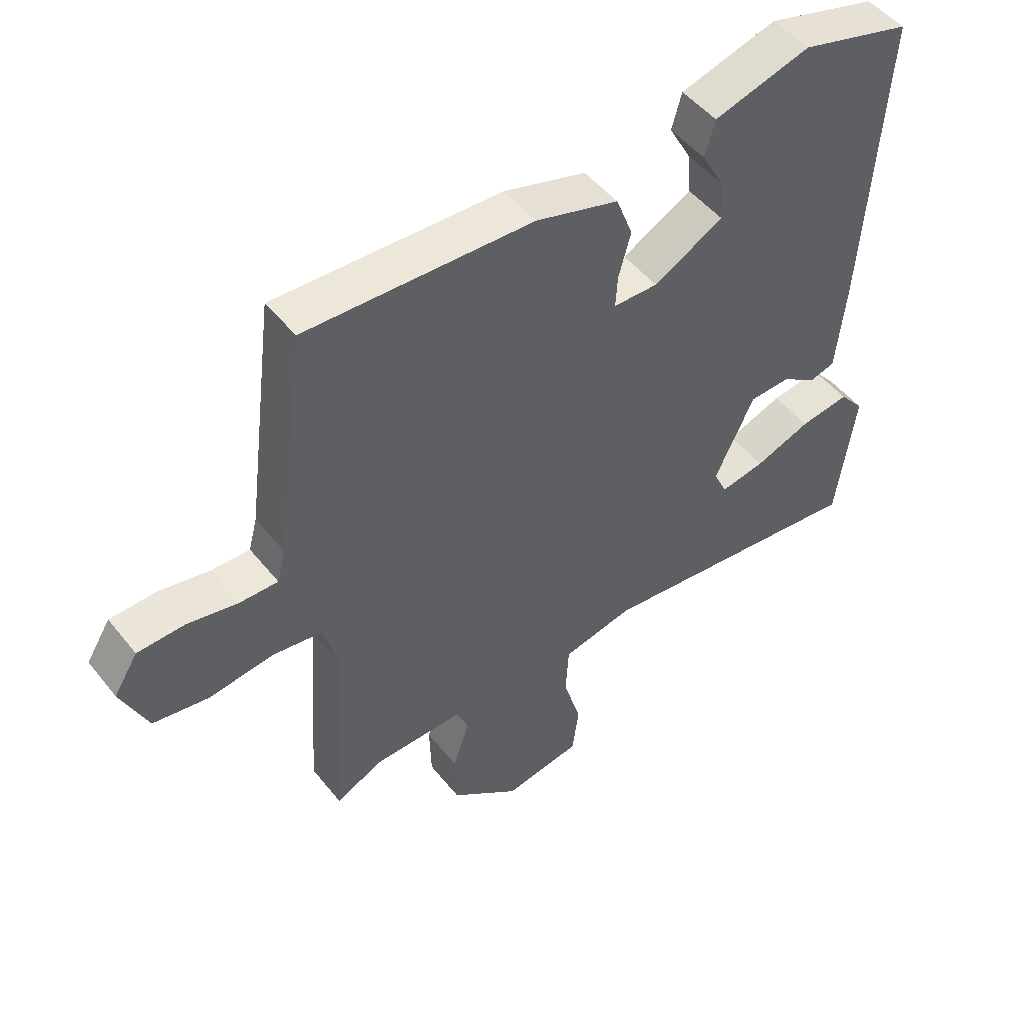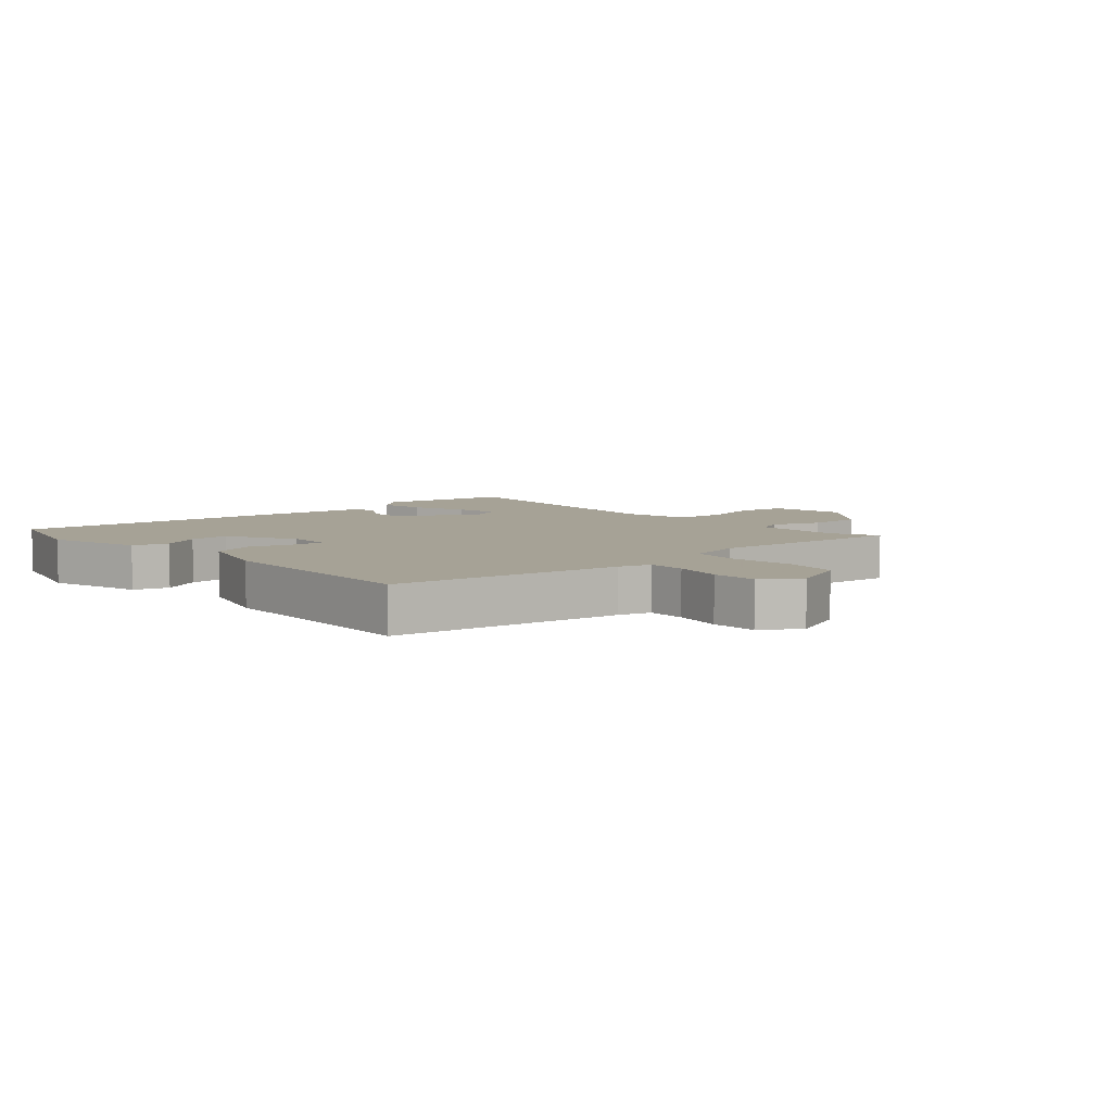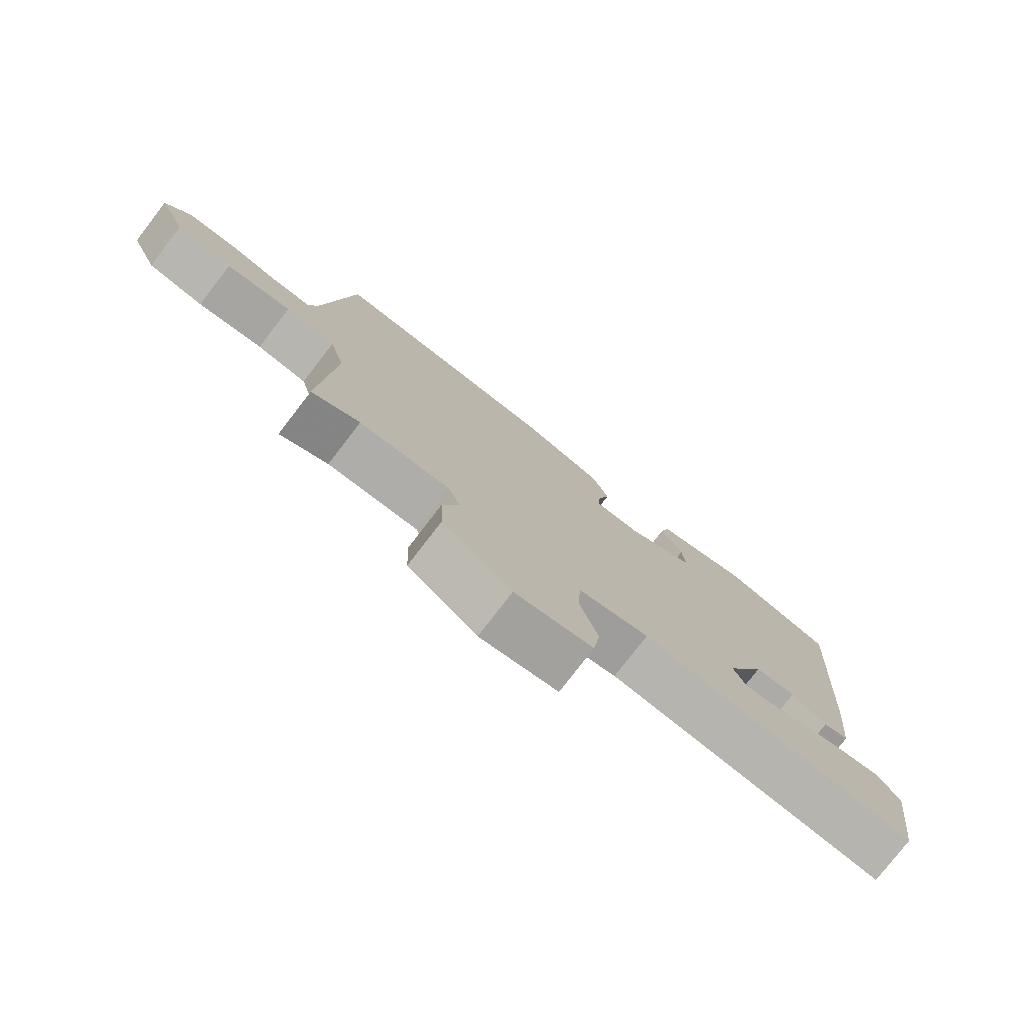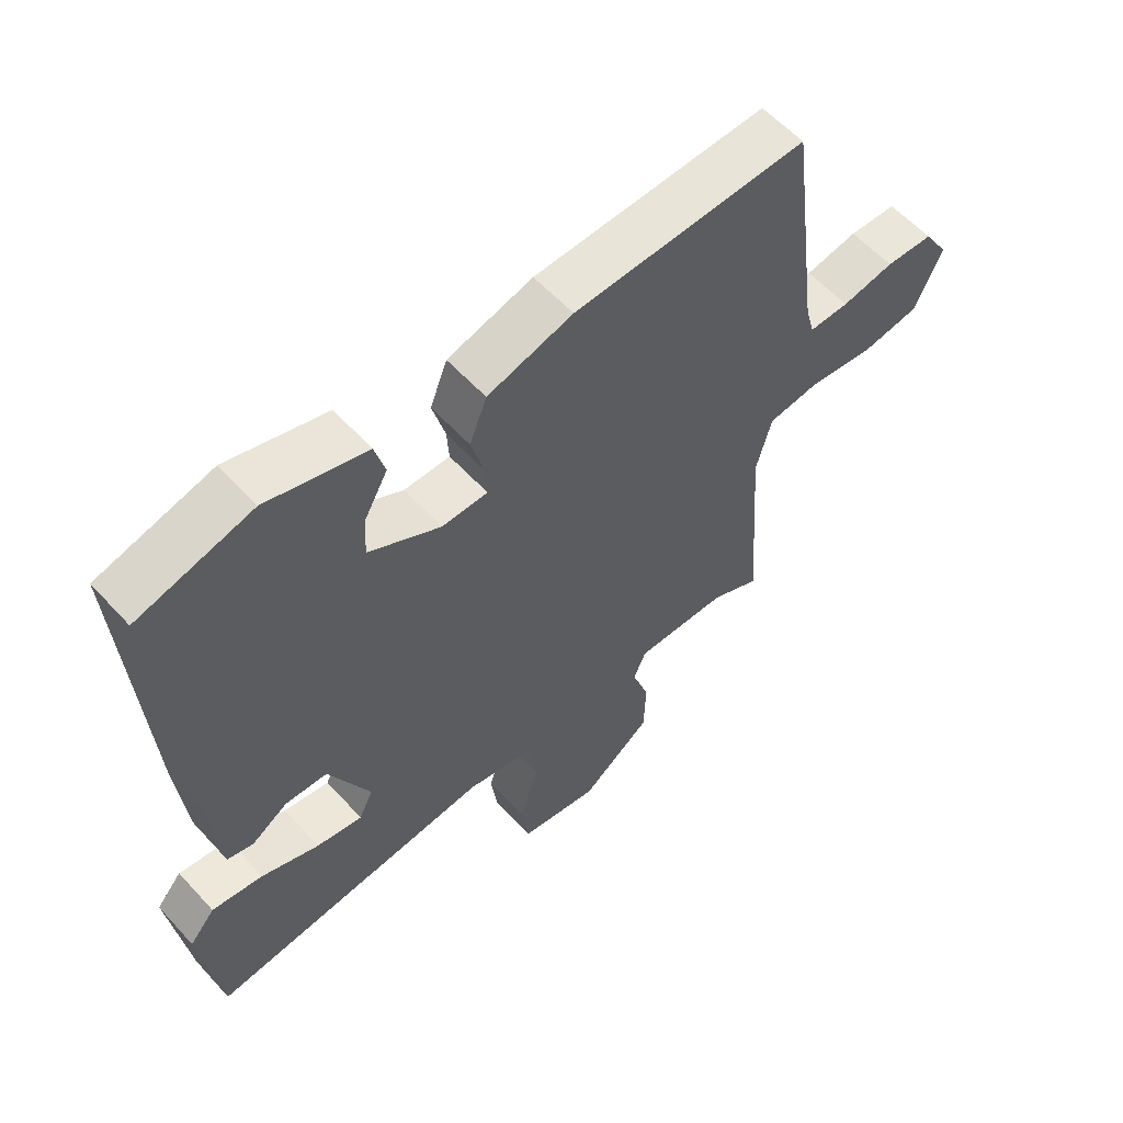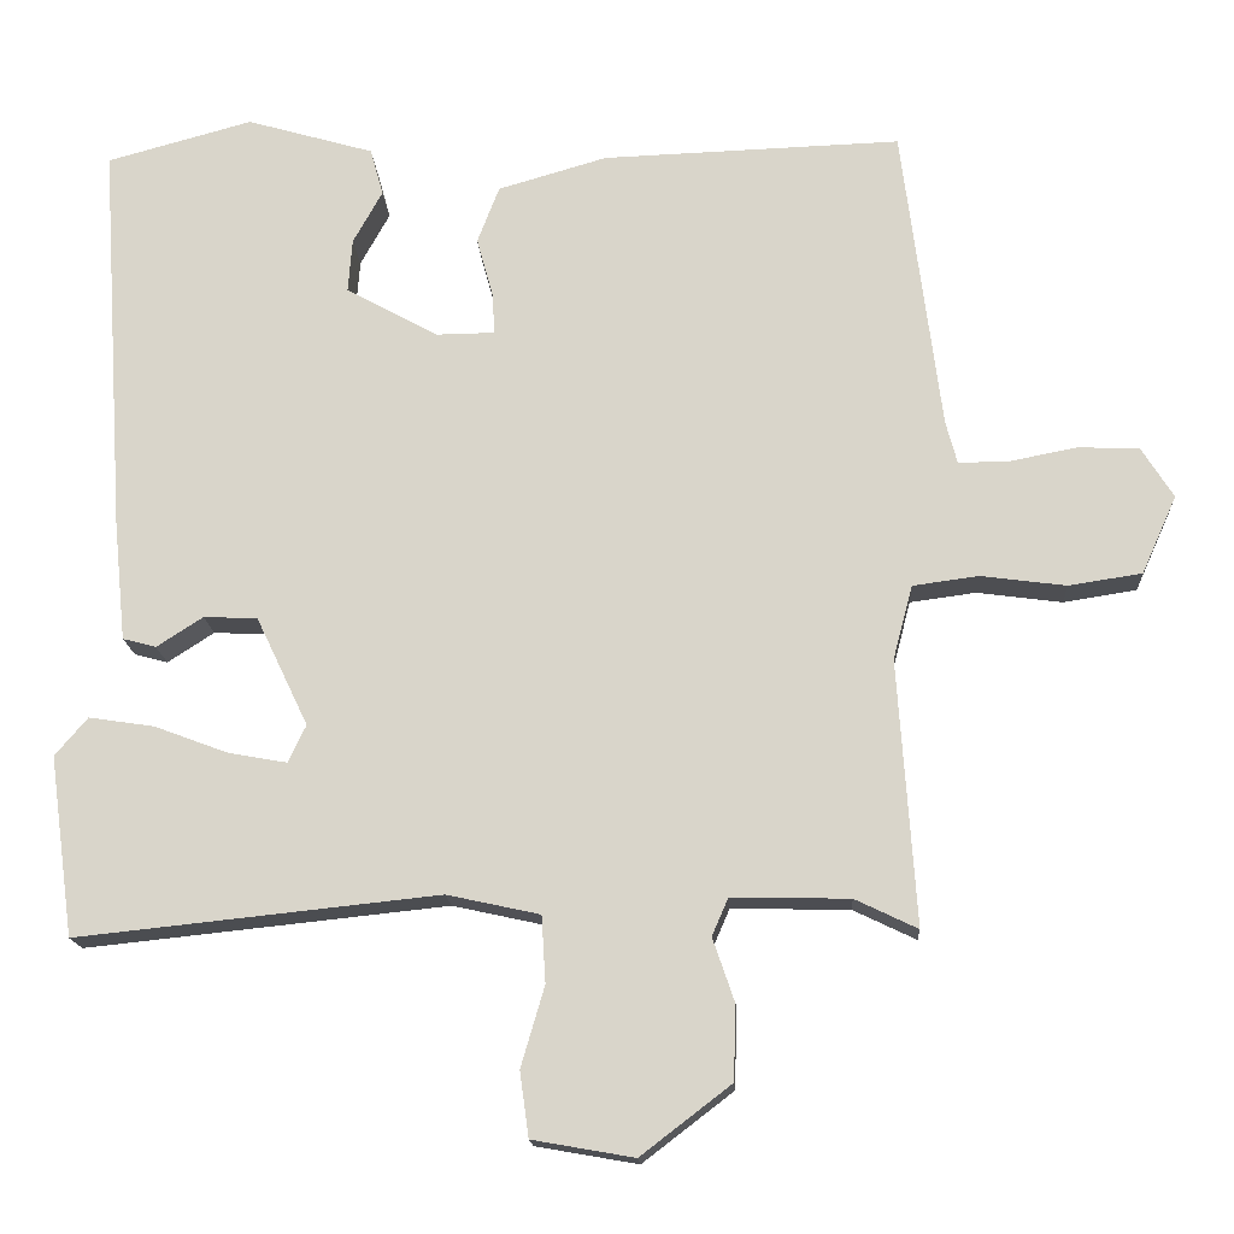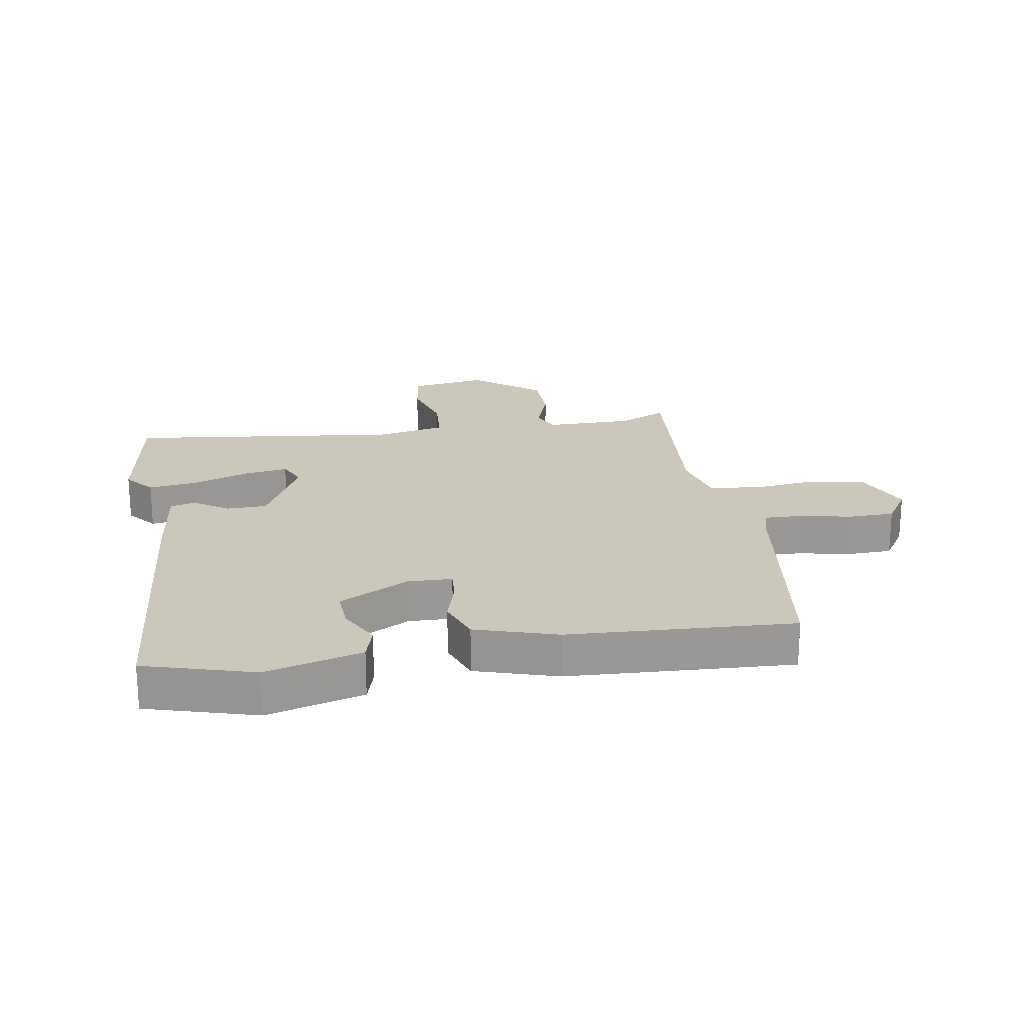
<metadata>
{"format":"obj","ext":"obj","renderer":"f3d","projection":"perspective","resolution":1024,"background":"white","views":[{"elev":49.1,"azim":143.2,"up":"+Z"},{"elev":6.3,"azim":49.1,"up":"+Y"},{"elev":-77.8,"azim":142.4,"up":"+Z"},{"elev":58.1,"azim":-41.9,"up":"+Z"},{"elev":-16.3,"azim":3.2,"up":"+Z"},{"elev":21.7,"azim":-8.5,"up":"+Y"}]}
</metadata>
<code>
v -0.5 0.07 -0.5
v -0.53 0.07 -0.279
v -0.49 0.07 -0.232
v -0.41 0.07 -0.244
v -0.319 0.07 -0.278
v -0.247 0.07 -0.291
v -0.225 0.07 -0.245
v -0.289 0.07 -0.111
v -0.355 0.07 -0.108
v -0.412 0.07 -0.145
v -0.453 0.07 -0.134
v -0.468 0.07 0.015
v -0.5 0.07 0.5
v -0.321 0.07 0.549
v -0.165 0.07 0.504
v -0.149 0.07 0.446
v -0.185 0.07 0.381
v -0.19 0.07 0.315
v -0.077 0.07 0.253
v -0.005 0.07 0.254
v -0.008 0.07 0.305
v -0.028 0.07 0.378
v -0.001 0.07 0.448
v 0.133 0.07 0.487
v 0.5 0.07 0.5
v 0.548 0.07 0.125
v 0.562 0.07 0.072
v 0.625 0.07 0.073
v 0.707 0.07 0.089
v 0.782 0.07 0.086
v 0.821 0.07 0.024
v 0.778 0.07 -0.072
v 0.688 0.07 -0.086
v 0.583 0.07 -0.072
v 0.502 0.07 -0.083
v 0.478 0.07 -0.174
v 0.5 0.07 -0.5
v 0.423 0.07 -0.463
v 0.278 0.07 -0.46
v 0.258 0.07 -0.506
v 0.285 0.07 -0.585
v 0.282 0.07 -0.676
v 0.171 0.07 -0.761
v 0.046 0.07 -0.739
v 0.035 0.07 -0.659
v 0.064 0.07 -0.56
v 0.059 0.07 -0.478
v -0.055 0.07 -0.453
v -0.5 0 -0.5
v -0.53 0 -0.279
v -0.49 0 -0.232
v -0.41 0 -0.244
v -0.319 0 -0.278
v -0.247 0 -0.291
v -0.225 0 -0.245
v -0.289 0 -0.111
v -0.355 0 -0.108
v -0.412 0 -0.145
v -0.453 0 -0.134
v -0.468 0 0.015
v -0.5 0 0.5
v -0.321 0 0.549
v -0.165 0 0.504
v -0.149 0 0.446
v -0.185 0 0.381
v -0.19 0 0.315
v -0.077 0 0.253
v -0.005 0 0.254
v -0.008 0 0.305
v -0.028 0 0.378
v -0.001 0 0.448
v 0.133 0 0.487
v 0.5 0 0.5
v 0.548 0 0.125
v 0.562 0 0.072
v 0.625 0 0.073
v 0.707 0 0.089
v 0.782 0 0.086
v 0.821 0 0.024
v 0.778 0 -0.072
v 0.688 0 -0.086
v 0.583 0 -0.072
v 0.502 0 -0.083
v 0.478 0 -0.174
v 0.5 0 -0.5
v 0.423 0 -0.463
v 0.278 0 -0.46
v 0.258 0 -0.506
v 0.285 0 -0.585
v 0.282 0 -0.676
v 0.171 0 -0.761
v 0.046 0 -0.739
v 0.035 0 -0.659
v 0.064 0 -0.56
v 0.059 0 -0.478
v -0.055 0 -0.453
f 44 45 46
f 43 44 46
f 42 43 46
f 41 42 46
f 40 41 46
f 39 40 46 47
f 36 37 38
f 36 38 39
f 39 47 48
f 36 39 48
f 35 36 48
f 32 33 34
f 31 32 34
f 30 31 34
f 29 30 34
f 28 29 34
f 27 28 34 35
f 24 25 26
f 23 24 26
f 22 23 26
f 21 22 26
f 26 27 35
f 21 26 35
f 20 21 35
f 15 16 17
f 14 15 17
f 13 14 17
f 12 13 17
f 12 17 18
f 11 12 18
f 10 11 18
f 9 10 18
f 8 9 18 19
f 3 4 5
f 2 3 5
f 1 2 5
f 48 1 5
f 48 5 6
f 20 35 48
f 19 20 48
f 8 19 48
f 7 8 48
f 6 7 48
f 94 93 92
f 94 92 91
f 94 91 90
f 94 90 89
f 94 89 88
f 95 94 88 87
f 86 85 84
f 87 86 84
f 96 95 87
f 96 87 84
f 96 84 83
f 82 81 80
f 82 80 79
f 82 79 78
f 82 78 77
f 82 77 76
f 83 82 76 75
f 74 73 72
f 74 72 71
f 74 71 70
f 74 70 69
f 83 75 74
f 83 74 69
f 83 69 68
f 65 64 63
f 65 63 62
f 65 62 61
f 65 61 60
f 66 65 60
f 66 60 59
f 66 59 58
f 66 58 57
f 67 66 57 56
f 53 52 51
f 53 51 50
f 53 50 49
f 53 49 96
f 54 53 96
f 96 83 68
f 96 68 67
f 96 67 56
f 96 56 55
f 96 55 54
f 1 49 50 2
f 2 50 51 3
f 3 51 52 4
f 4 52 53 5
f 5 53 54 6
f 6 54 55 7
f 7 55 56 8
f 8 56 57 9
f 9 57 58 10
f 10 58 59 11
f 11 59 60 12
f 12 60 61 13
f 13 61 62 14
f 14 62 63 15
f 15 63 64 16
f 16 64 65 17
f 17 65 66 18
f 18 66 67 19
f 19 67 68 20
f 20 68 69 21
f 21 69 70 22
f 22 70 71 23
f 23 71 72 24
f 24 72 73 25
f 25 73 74 26
f 26 74 75 27
f 27 75 76 28
f 28 76 77 29
f 29 77 78 30
f 30 78 79 31
f 31 79 80 32
f 32 80 81 33
f 33 81 82 34
f 34 82 83 35
f 35 83 84 36
f 36 84 85 37
f 37 85 86 38
f 38 86 87 39
f 39 87 88 40
f 40 88 89 41
f 41 89 90 42
f 42 90 91 43
f 43 91 92 44
f 44 92 93 45
f 45 93 94 46
f 46 94 95 47
f 47 95 96 48
f 48 96 49 1

</code>
